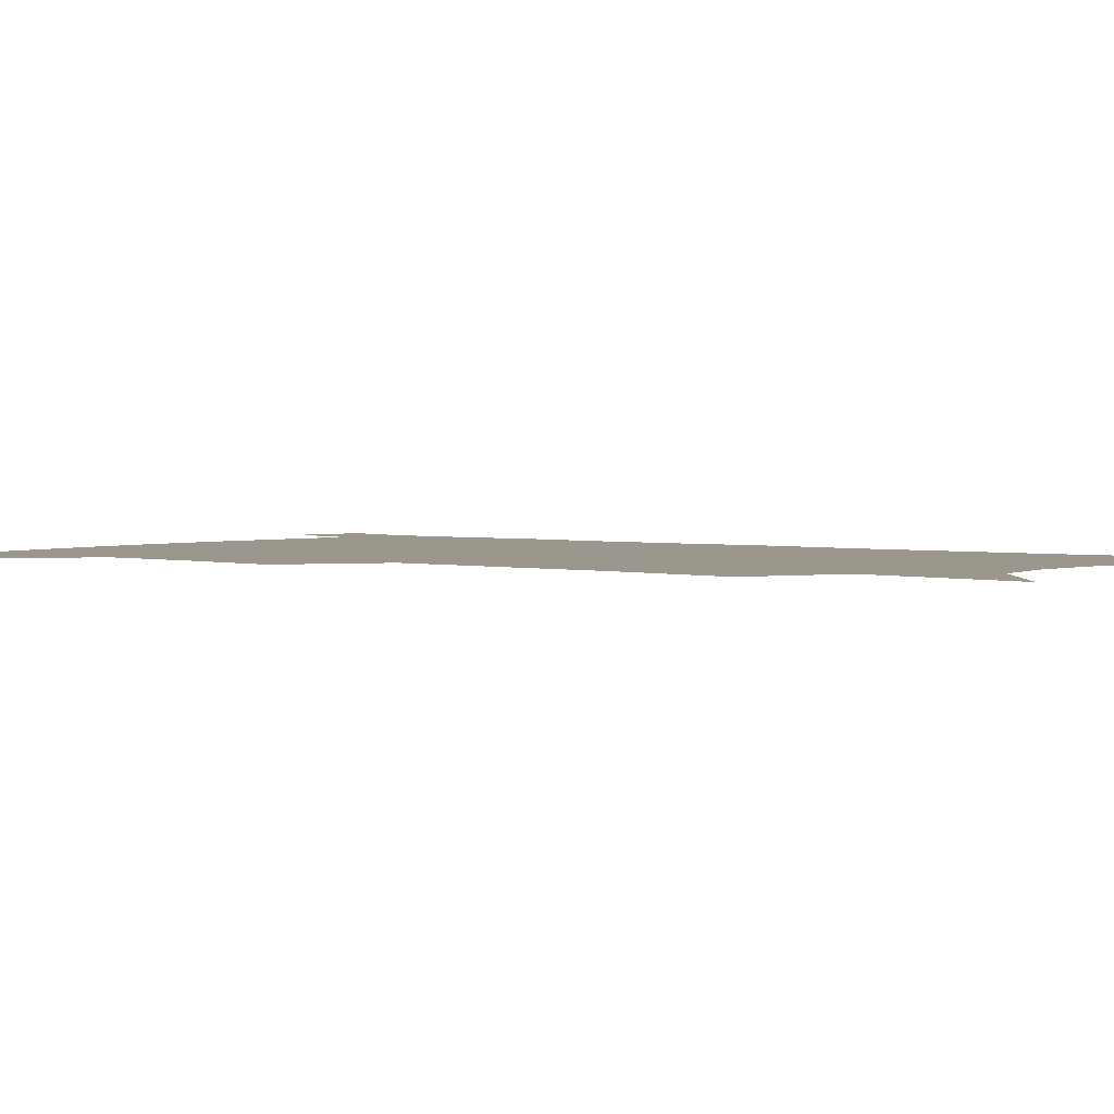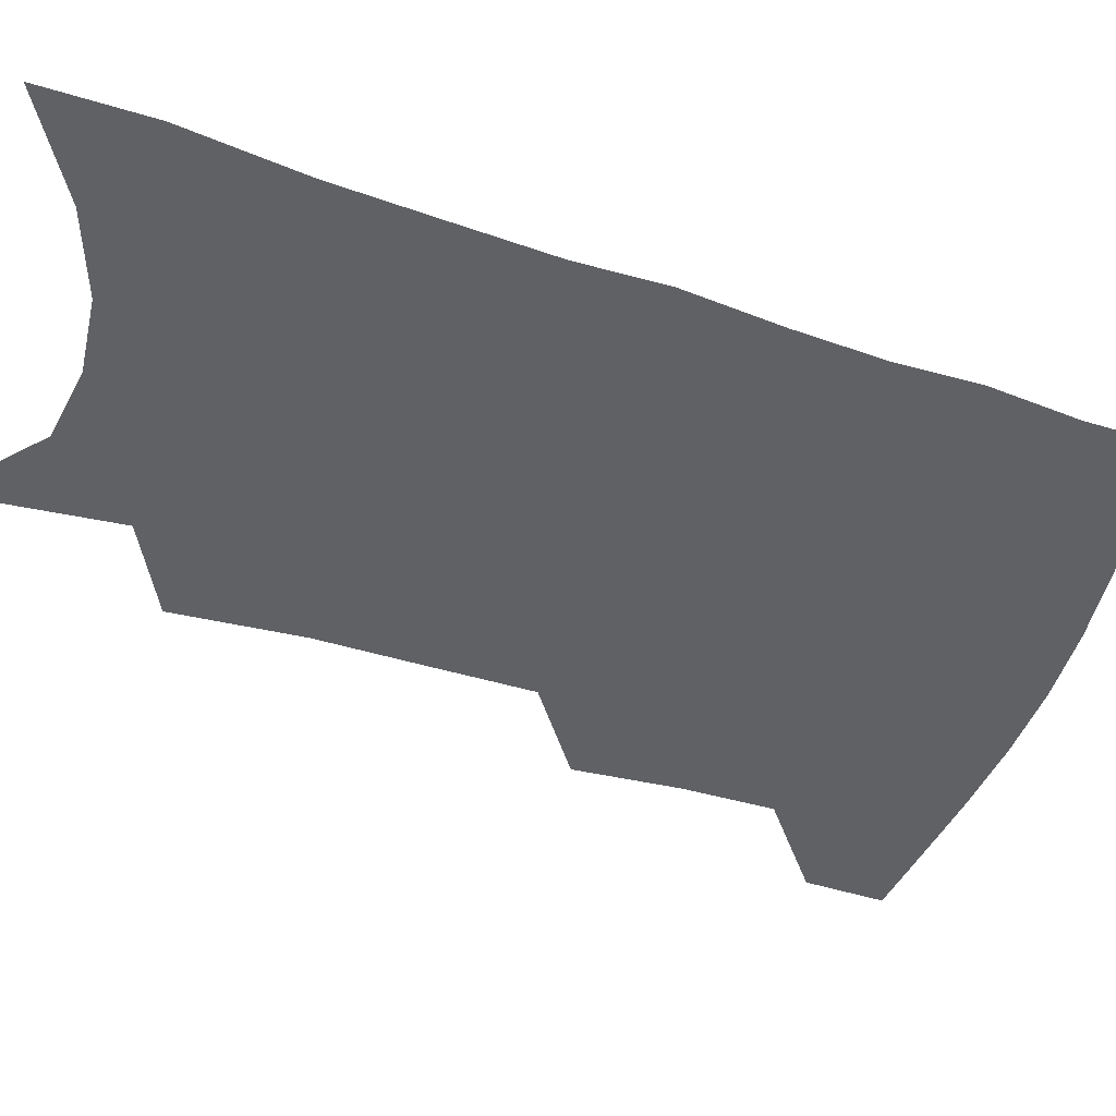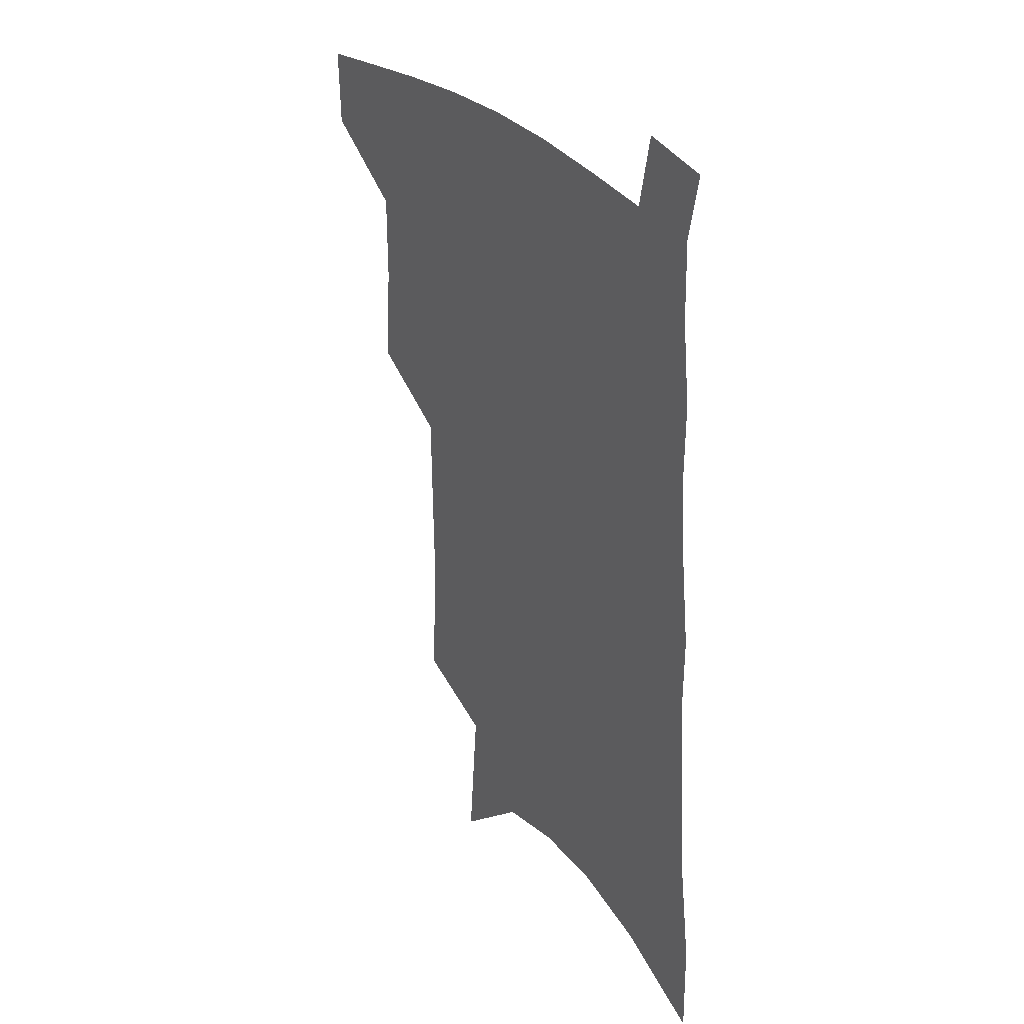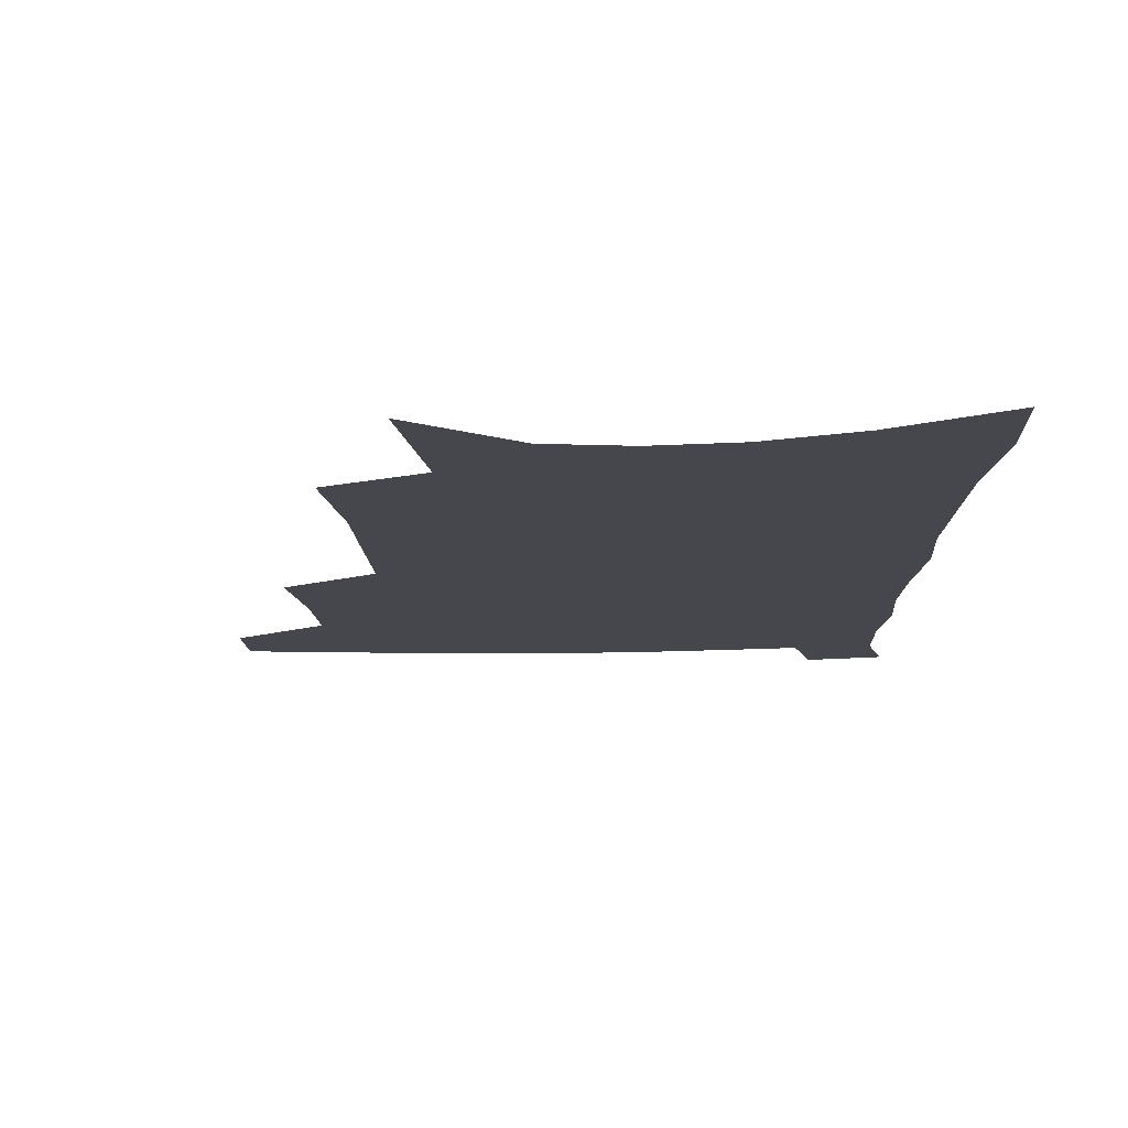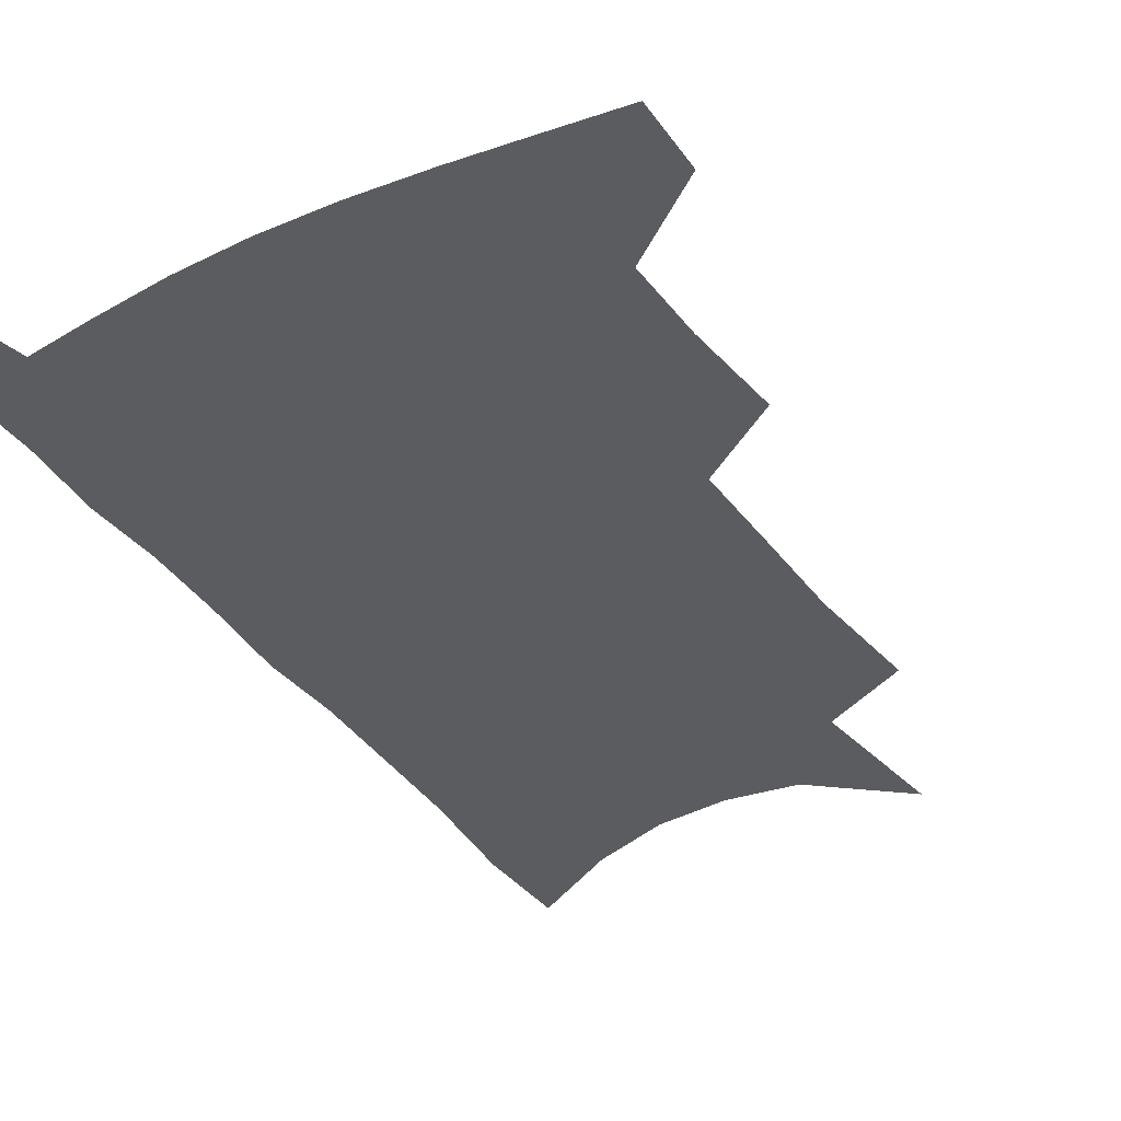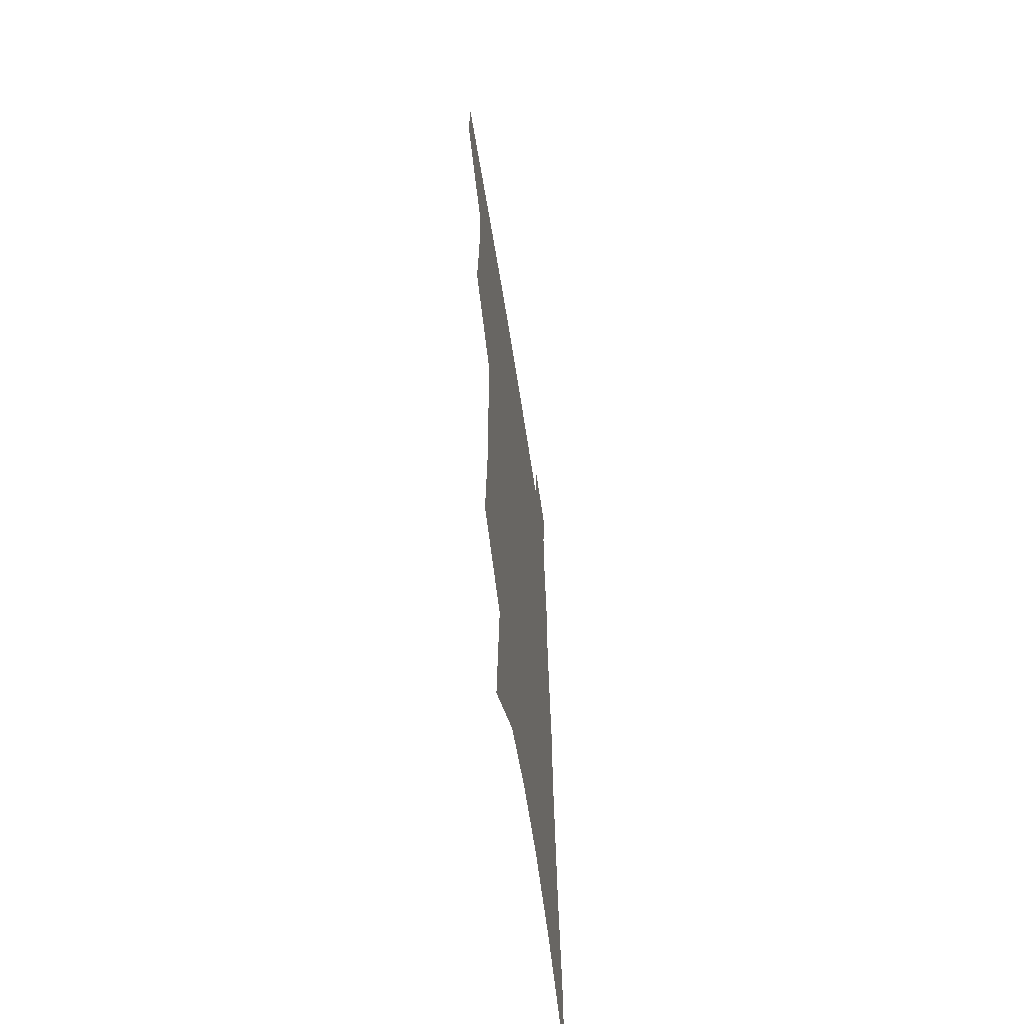
<metadata>
{"format":"obj","ext":"obj","renderer":"f3d","projection":"perspective","resolution":1024,"background":"white","views":[{"elev":2.6,"azim":-50.8,"up":"+Z"},{"elev":-46.1,"azim":71.7,"up":"+Z"},{"elev":31.9,"azim":54.2,"up":"+Y"},{"elev":-11.0,"azim":3.0,"up":"+Z"},{"elev":-35.0,"azim":-148.4,"up":"+Z"},{"elev":-62.1,"azim":-81.1,"up":"+Y"}]}
</metadata>
<code>
v 494.3 474.2 0
v 493.5 501.5 0
v 522.7 383.2 0
v 525.2 419.9 0
v 525.1 450.8 0
v 523.8 478 0
v 520.4 504.9 0
v 551.3 245.7 0
v 554.1 290.3 0
v 553.5 326.4 0
v 553 362.4 0
v 553.3 397.2 0
v 552.1 425.8 0
v 552.3 454.7 0
v 550.3 480.8 0
v 547.1 508 0
v 578.1 173.6 0
v 582.7 229.7 0
v 581.3 266.5 0
v 582.3 309 0
v 580.5 340.5 0
v 579.2 372 0
v 579.4 404.2 0
v 579.3 432.1 0
v 578.7 457.6 0
v 577.5 482.4 0
v 574 510.4 0
v 609.5 200.4 0
v 608.6 240.9 0
v 606.6 274.5 0
v 606.2 315.5 0
v 604.7 346.4 0
v 604 378.6 0
v 603.5 407.2 0
v 603.4 434.1 0
v 603.2 458.9 0
v 603 483.4 0
v 600.9 511.2 0
v 635.2 204.2 0
v 633.2 244.9 0
v 631.3 281 0
v 629.6 316.7 0
v 628.2 350.6 0
v 627.4 379.5 0
v 626.9 408.3 0
v 626.7 436.2 0
v 627.3 459.3 0
v 628 483.3 0
v 627.6 510.1 0
v 661.4 201.5 0
v 658.8 240.4 0
v 656.1 278.4 0
v 653.3 316 0
v 652 347.3 0
v 651.5 376.2 0
v 651.1 404.4 0
v 650.1 433.3 0
v 650.9 458.3 0
v 652.3 482.6 0
v 654.9 507.2 0
v 690.3 191.1 0
v 685.5 234.1 0
v 682.4 271.4 0
v 680.7 305.4 0
v 678 339.3 0
v 676.9 369.9 0
v 675.7 399.7 0
v 674.8 428.2 0
v 675.7 454.2 0
v 676.2 480.1 0
v 679.9 503.8 0
v 684.9 530.1 0
v 724.7 170.7 0
v 724.1 207.5 0
v 718.8 248.4 0
v 716.3 284 0
v 714 318.4 0
v 714.4 348.9 0
v 710.7 382.5 0
v 708.5 413.7 0
v 708.9 441.8 0
v 705.6 472.5 0
v 704.9 501.1 0
v 709.7 525 0
f 5 6 1
f 1 6 2
f 6 7 2
f 11 12 3
f 3 12 4
f 12 13 4
f 4 13 5
f 13 14 5
f 5 14 6
f 14 15 6
f 6 15 7
f 15 16 7
f 18 19 8
f 8 19 9
f 19 20 9
f 9 20 10
f 20 21 10
f 10 21 11
f 21 22 11
f 11 22 12
f 22 23 12
f 12 23 13
f 23 24 13
f 13 24 14
f 24 25 14
f 14 25 15
f 25 26 15
f 15 26 16
f 26 27 16
f 17 28 18
f 28 29 18
f 18 29 19
f 29 30 19
f 19 30 20
f 30 31 20
f 20 31 21
f 31 32 21
f 21 32 22
f 32 33 22
f 22 33 23
f 33 34 23
f 23 34 24
f 34 35 24
f 24 35 25
f 35 36 25
f 25 36 26
f 36 37 26
f 26 37 27
f 37 38 27
f 28 39 29
f 39 40 29
f 29 40 30
f 40 41 30
f 30 41 31
f 41 42 31
f 31 42 32
f 42 43 32
f 32 43 33
f 43 44 33
f 33 44 34
f 44 45 34
f 34 45 35
f 45 46 35
f 35 46 36
f 46 47 36
f 36 47 37
f 47 48 37
f 37 48 38
f 48 49 38
f 39 50 40
f 50 51 40
f 40 51 41
f 51 52 41
f 41 52 42
f 52 53 42
f 42 53 43
f 53 54 43
f 43 54 44
f 54 55 44
f 44 55 45
f 55 56 45
f 45 56 46
f 56 57 46
f 46 57 47
f 57 58 47
f 47 58 48
f 58 59 48
f 48 59 49
f 59 60 49
f 50 61 51
f 61 62 51
f 51 62 52
f 62 63 52
f 52 63 53
f 63 64 53
f 53 64 54
f 64 65 54
f 54 65 55
f 65 66 55
f 55 66 56
f 66 67 56
f 56 67 57
f 67 68 57
f 57 68 58
f 68 69 58
f 58 69 59
f 69 70 59
f 59 70 60
f 70 71 60
f 61 73 62
f 73 74 62
f 62 74 63
f 74 75 63
f 63 75 64
f 75 76 64
f 64 76 65
f 76 77 65
f 65 77 66
f 77 78 66
f 66 78 67
f 78 79 67
f 67 79 68
f 79 80 68
f 68 80 69
f 80 81 69
f 69 81 70
f 81 82 70
f 70 82 71
f 82 83 71
f 71 83 72
f 83 84 72

</code>
